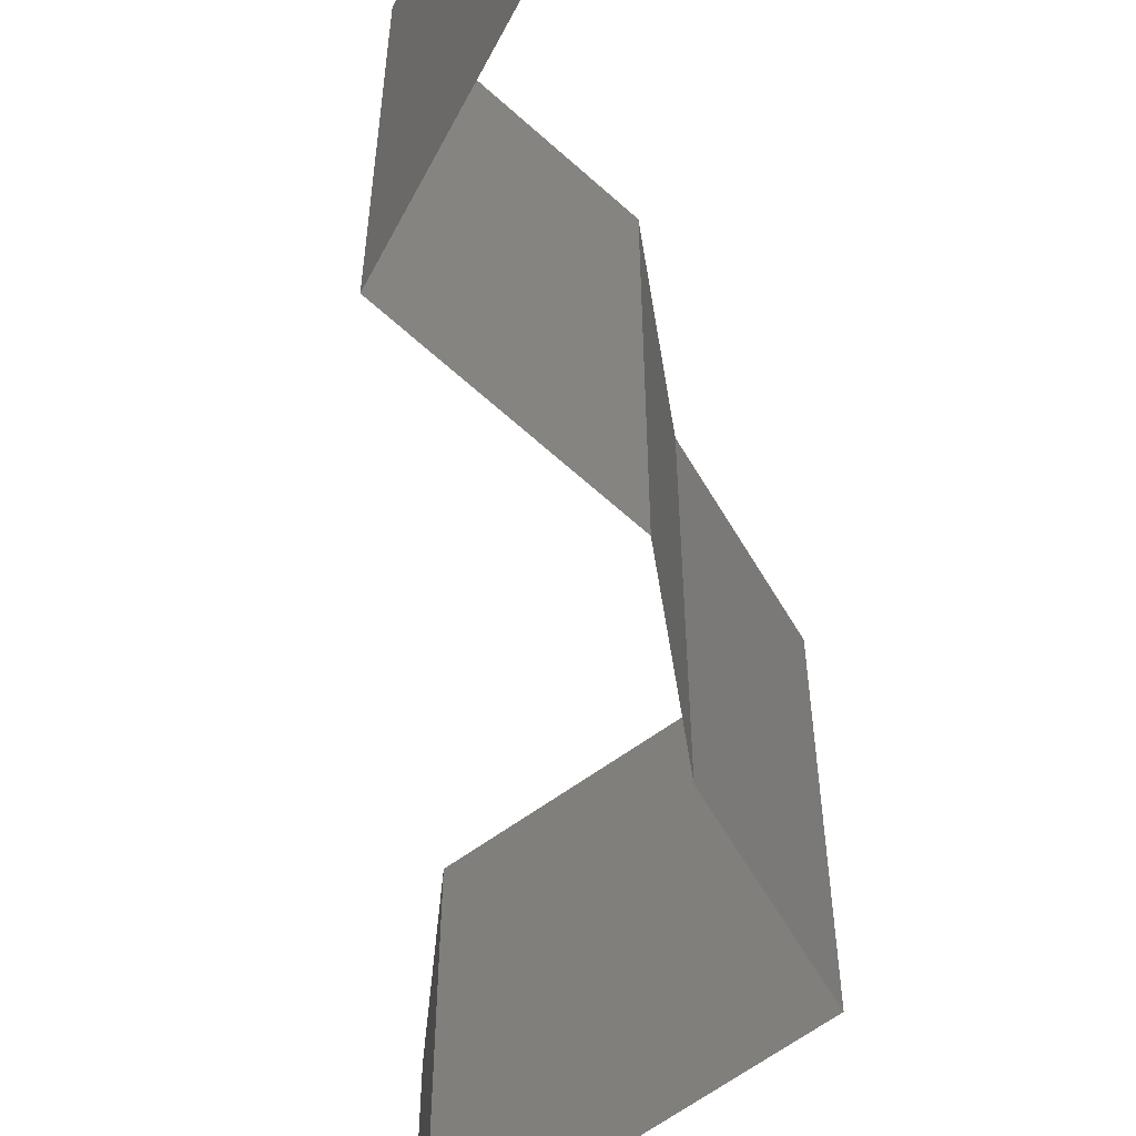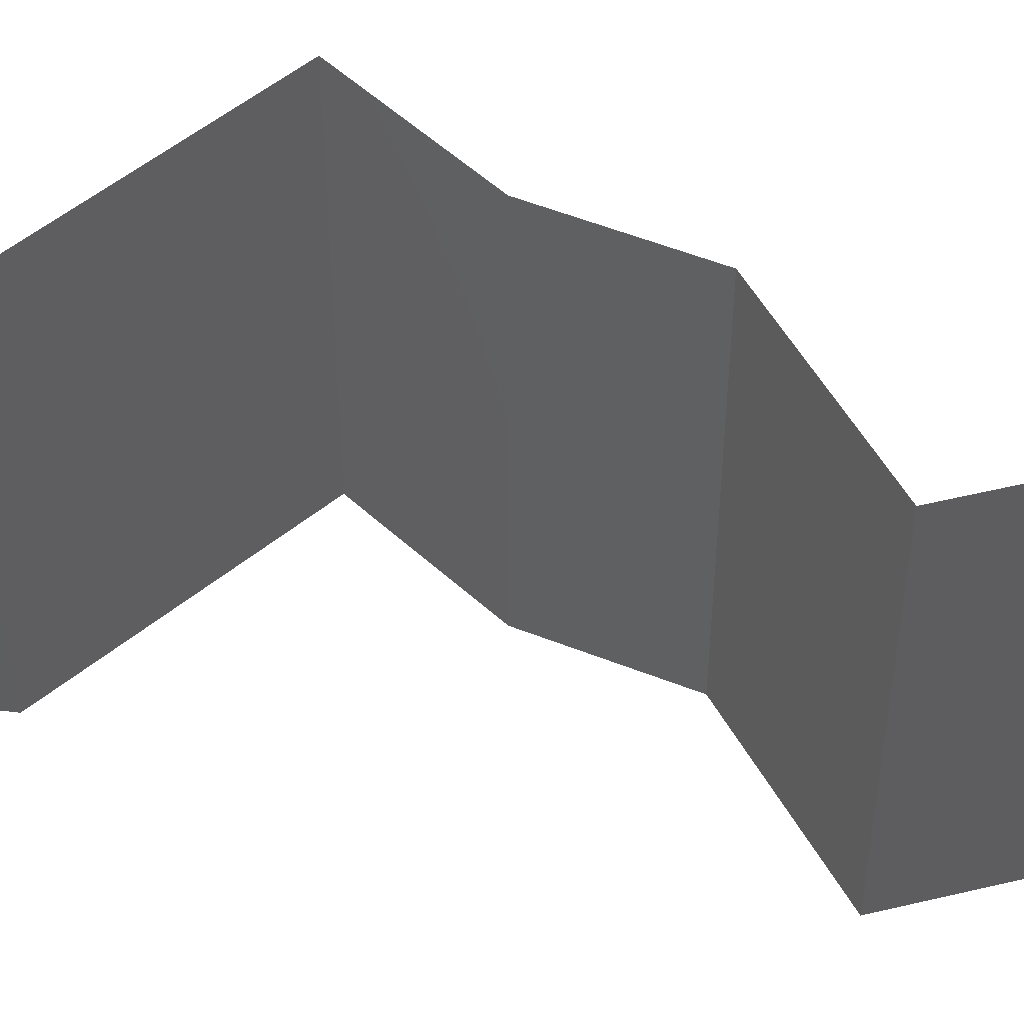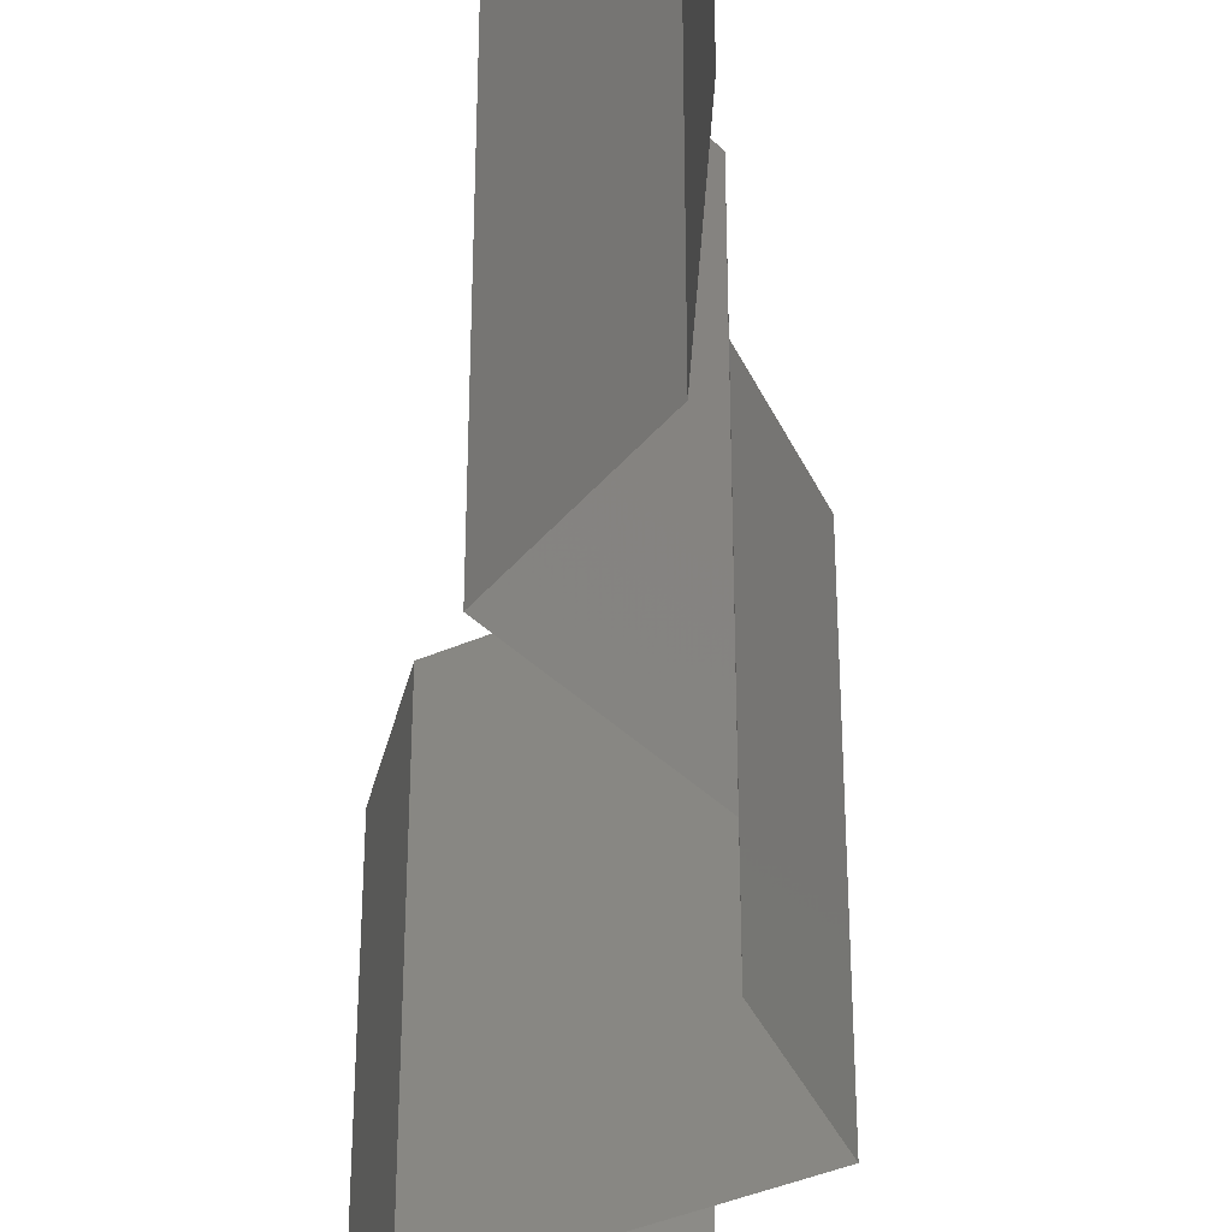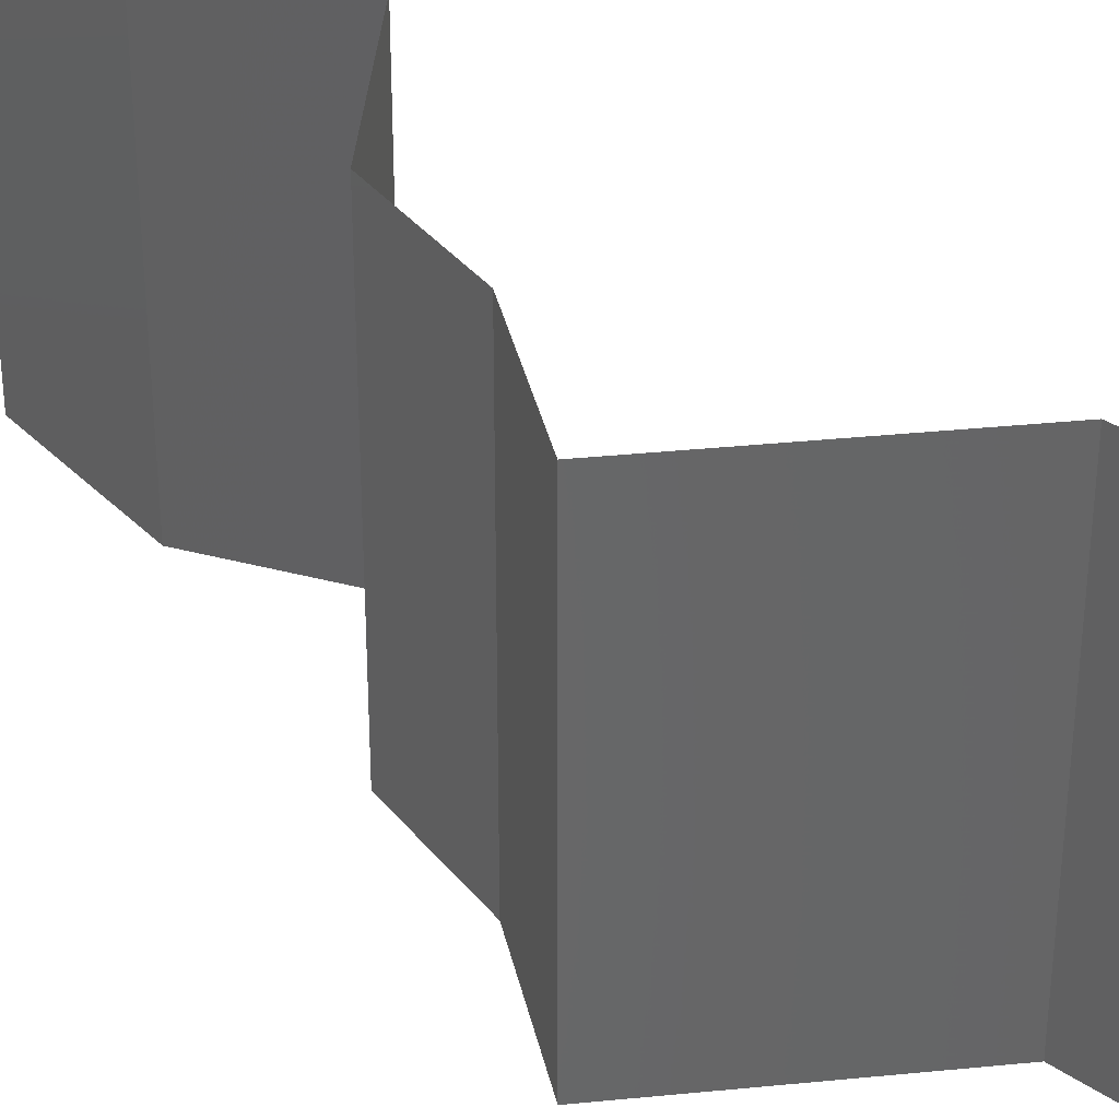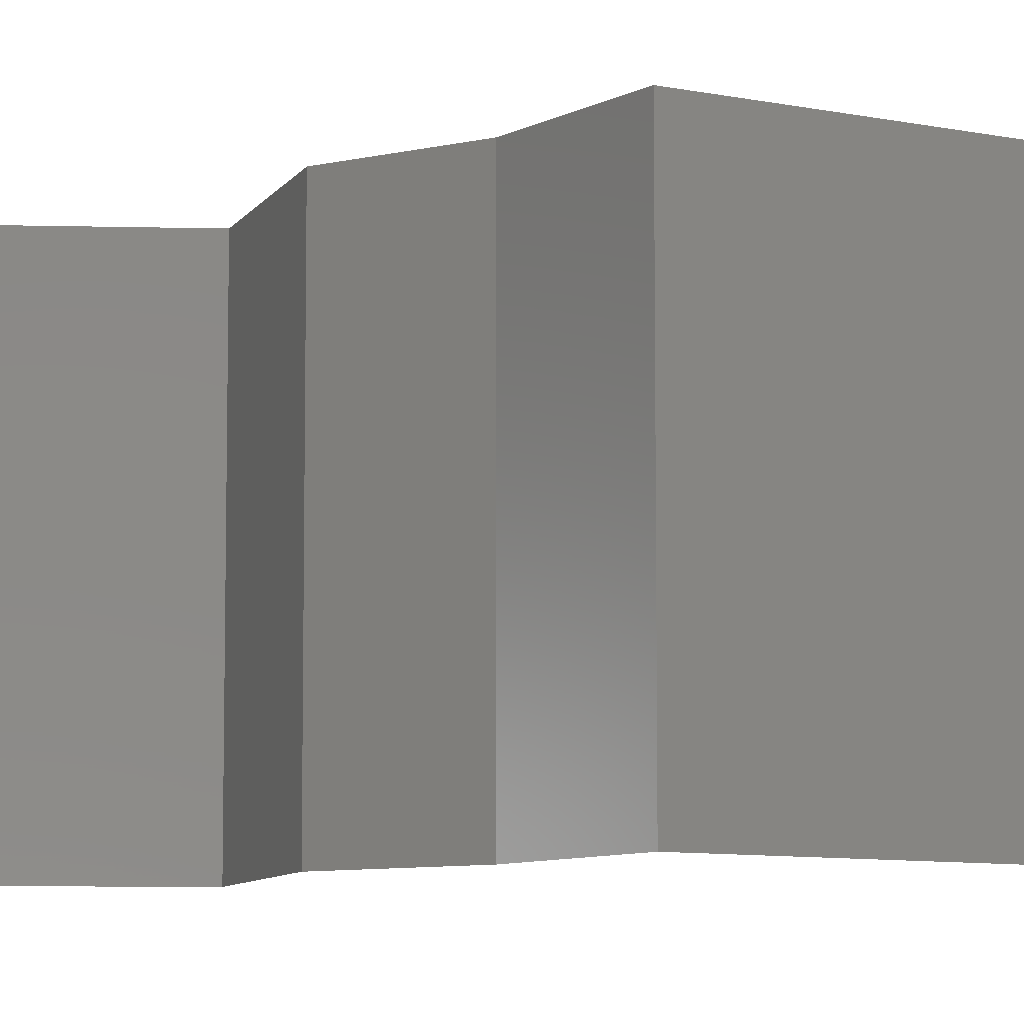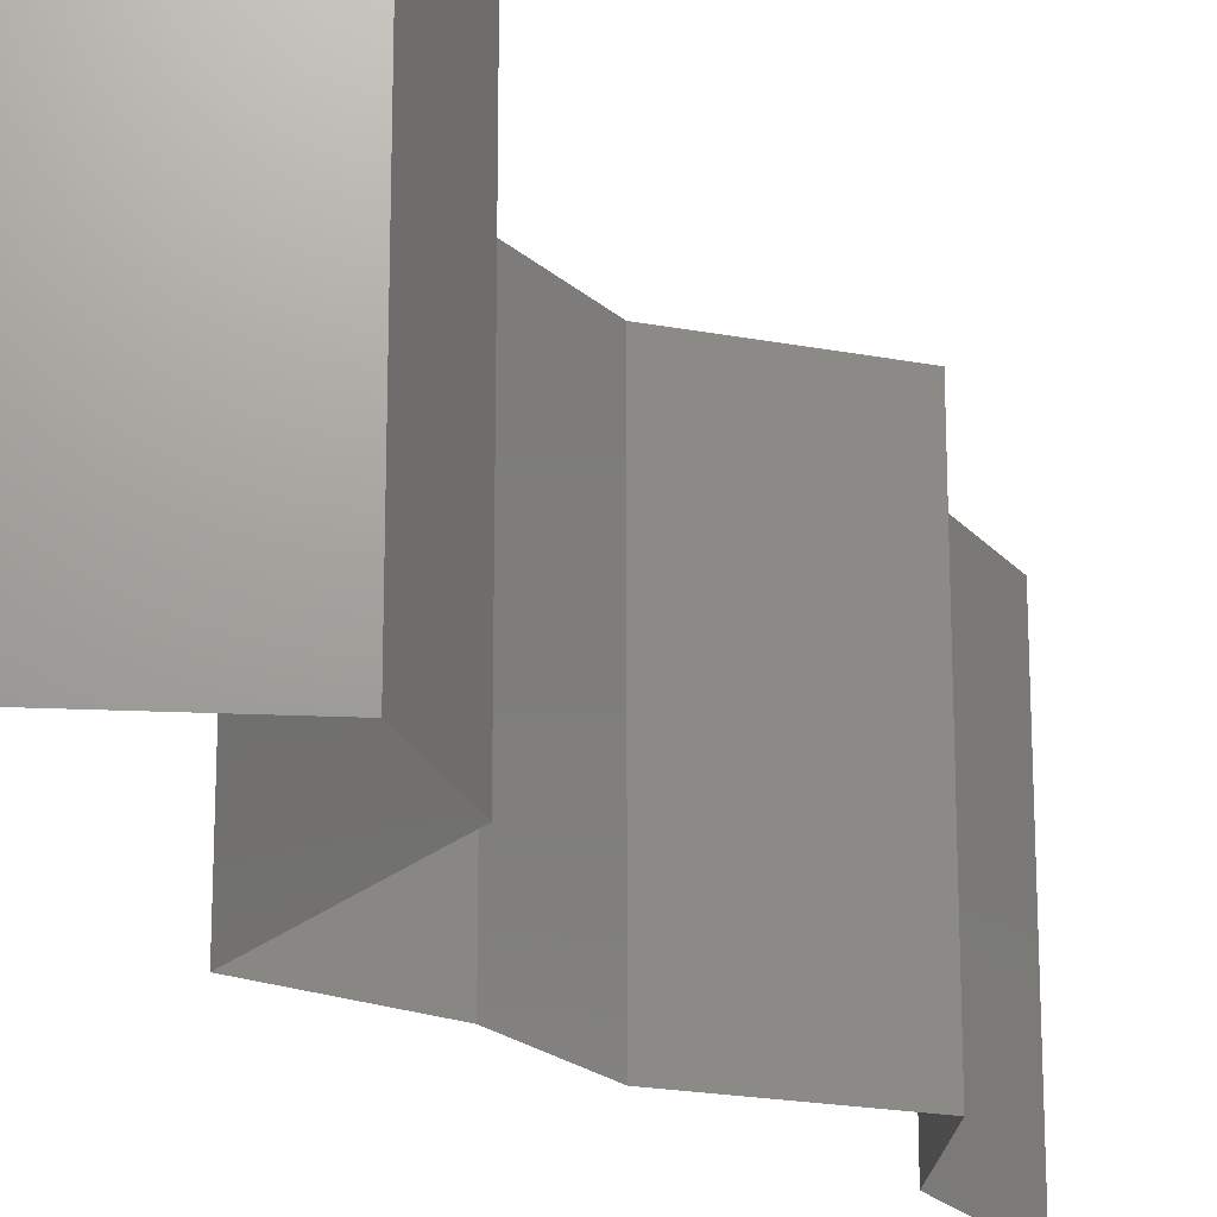
<metadata>
{"format":"stl","ext":"stl","renderer":"f3d","projection":"perspective","resolution":1024,"background":"white","views":[{"elev":-64.6,"azim":-175.2,"up":"+Z"},{"elev":53.8,"azim":108.3,"up":"+Z"},{"elev":-40.2,"azim":177.3,"up":"+Z"},{"elev":36.9,"azim":-38.3,"up":"+Z"},{"elev":-8.2,"azim":-61.3,"up":"+Z"},{"elev":-20.6,"azim":27.9,"up":"+Z"}]}
</metadata>
<code>
# stl→obj: 43 verts, 62 faces
v 0.04 0.06 0.02
v 0.04 0.05573 0.015
v 0.04 0.06 0.01
v 0.04 0.05145 0
v 0.04 0.05573 0.005
v 0.04 0.05145 0.01
v 0.04 0.06 0
v 0.04 0.05145 0.02
v 0.04206 0.04824 0.015
v 0.04412 0.04502 0
v 0.04206 0.04824 0.005
v 0.04412 0.04502 0.01
v 0.04412 0.04502 0.02
v 0.04114 0.0418 0.015
v 0.03817 0.03859 0
v 0.04114 0.0418 0.005
v 0.03817 0.03859 0.01
v 0.03817 0.03859 0.02
v 0.03766 0.03216 0.02
v 0.03791 0.03537 0.015
v 0.03766 0.03216 0.01
v 0.03791 0.03537 0.005
v 0.03766 0.03216 0
v 0.0361 0.02894 0.005
v 0.03454 0.02573 0
v 0.03454 0.02573 0.02
v 0.0361 0.02894 0.015
v 0.03454 0.02573 0.01
v 0.03989 0.02251 0
v 0.04524 0.01929 0.01
v 0.03989 0.02251 0.02
v 0.04524 0.01929 0
v 0.04524 0.01929 0.02
v 0.04586 0.01608 0.015
v 0.04647 0.01286 0.01
v 0.04586 0.01608 0.005
v 0.04647 0.01286 0
v 0.04647 0.01286 0.02
v 0.0415 0.009647 0.00602
v 0.03652 0.006431 0
v 0.03652 0.006431 0.02
v 0.0415 0.009647 0.01408
v 0.03652 0.006431 0.01
f 1 2 3
f 4 5 6
f 3 5 7
f 6 2 8
f 7 5 4
f 8 2 1
f 3 2 6
f 6 5 3
f 8 9 6
f 10 11 12
f 6 11 4
f 12 9 13
f 4 11 10
f 13 9 8
f 12 11 6
f 6 9 12
f 13 14 12
f 15 16 17
f 12 16 10
f 17 14 18
f 17 16 12
f 18 14 13
f 12 14 17
f 10 16 15
f 19 20 18
f 21 22 17
f 15 22 23
f 17 20 21
f 17 22 15
f 18 20 17
f 23 22 21
f 21 20 19
f 23 24 25
f 26 27 19
f 21 27 28
f 28 24 21
f 21 24 23
f 19 27 21
f 25 24 28
f 28 27 26
f 29 28 30
f 30 28 31
f 29 25 28
f 28 26 31
f 30 32 29
f 31 33 30
f 30 34 35
f 35 36 30
f 32 36 37
f 38 34 33
f 30 36 32
f 33 34 30
f 37 36 35
f 35 34 38
f 37 39 40
f 41 42 38
f 39 42 43
f 35 42 39
f 38 42 35
f 40 39 43
f 35 39 37
f 43 42 41

</code>
